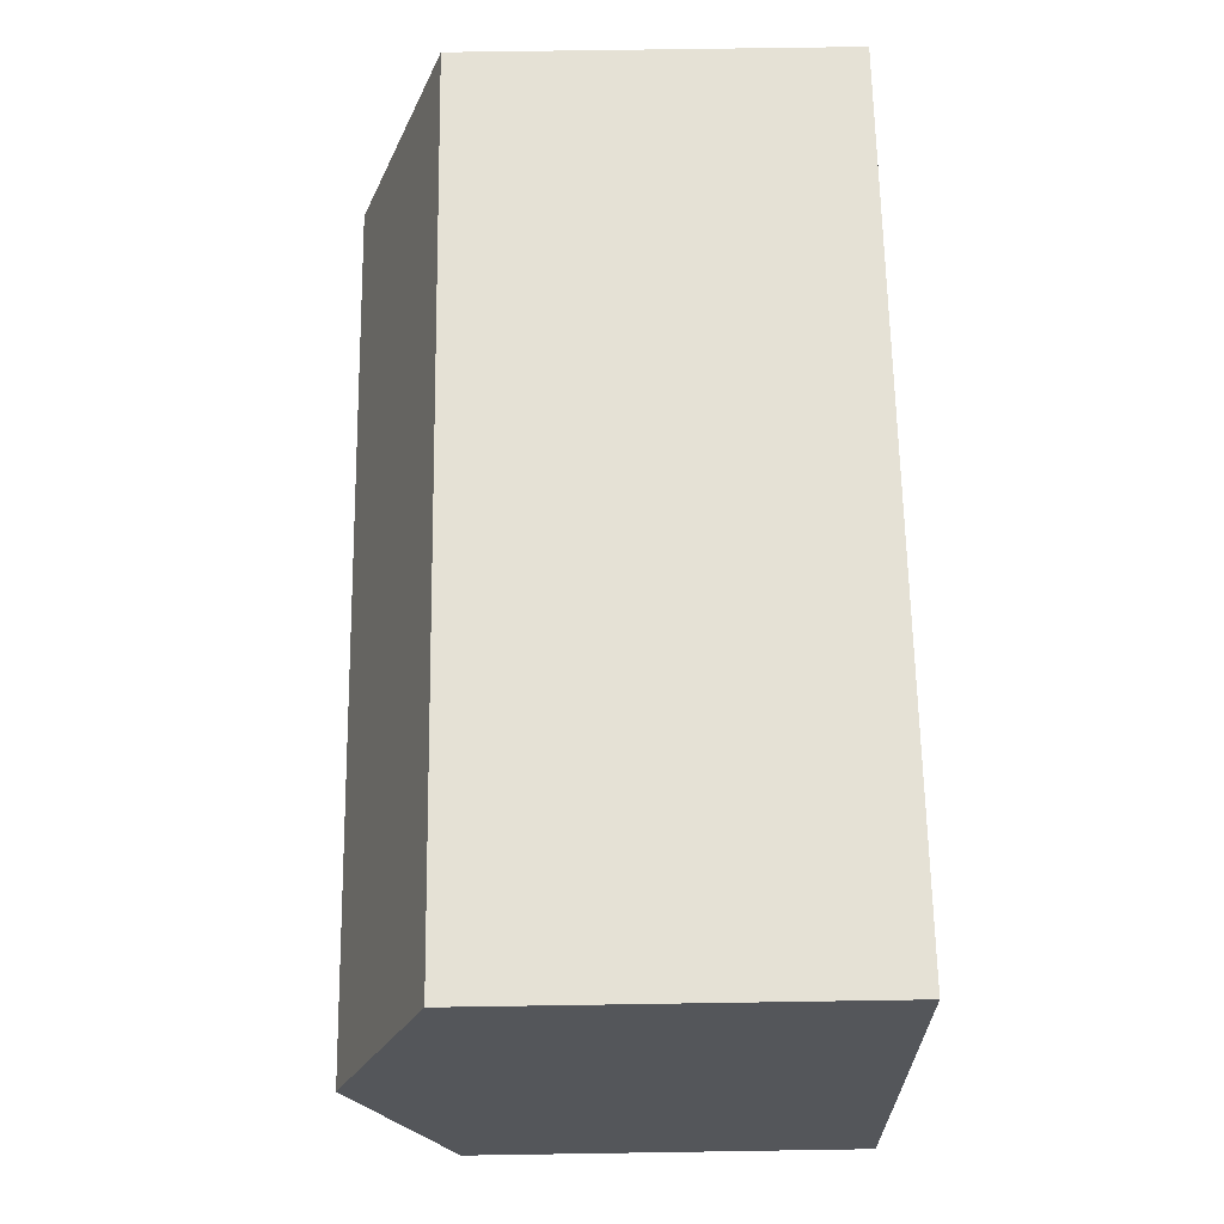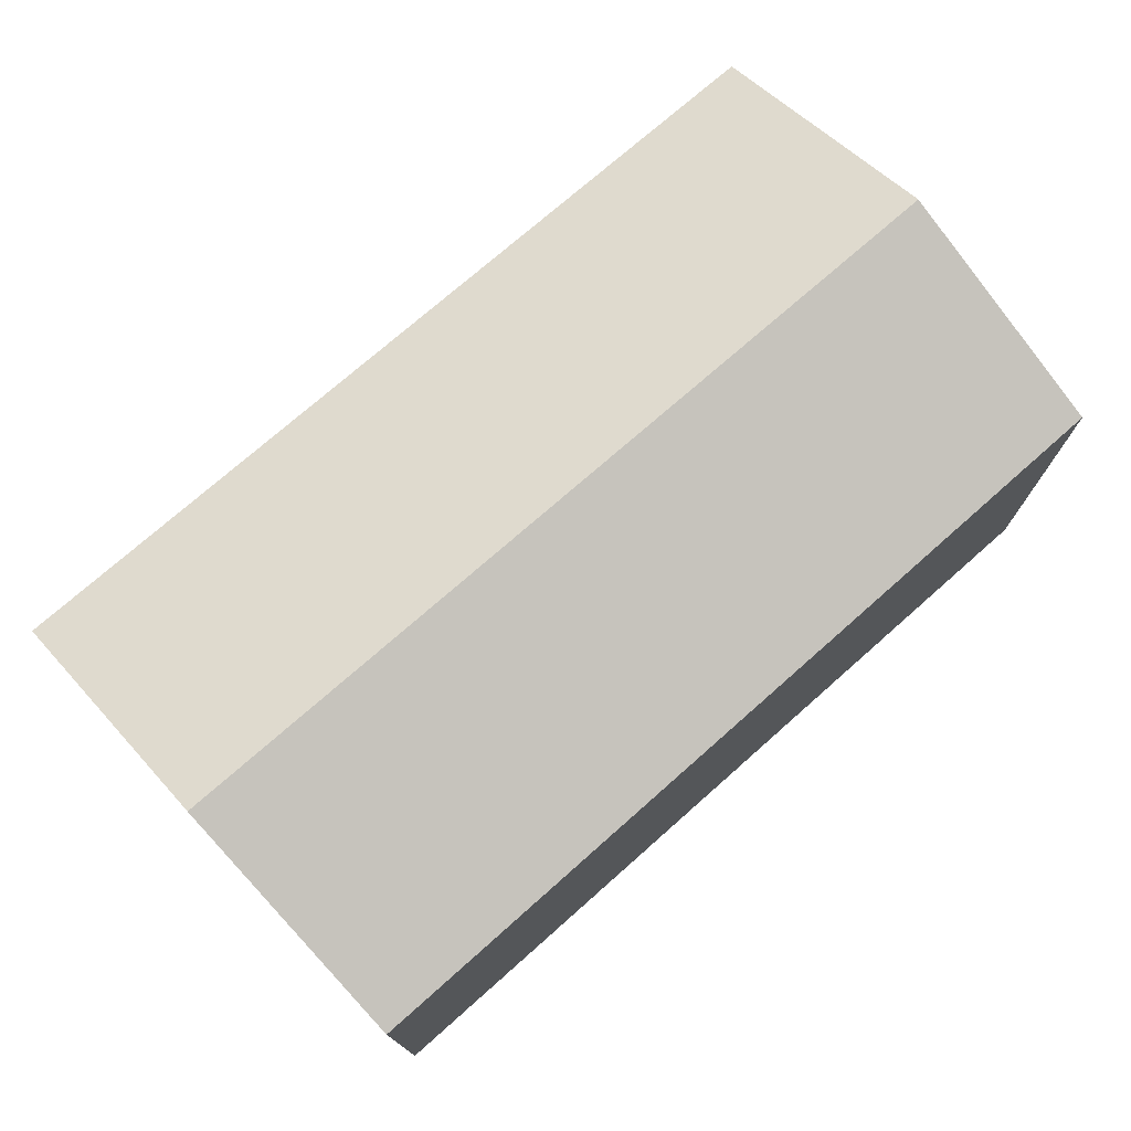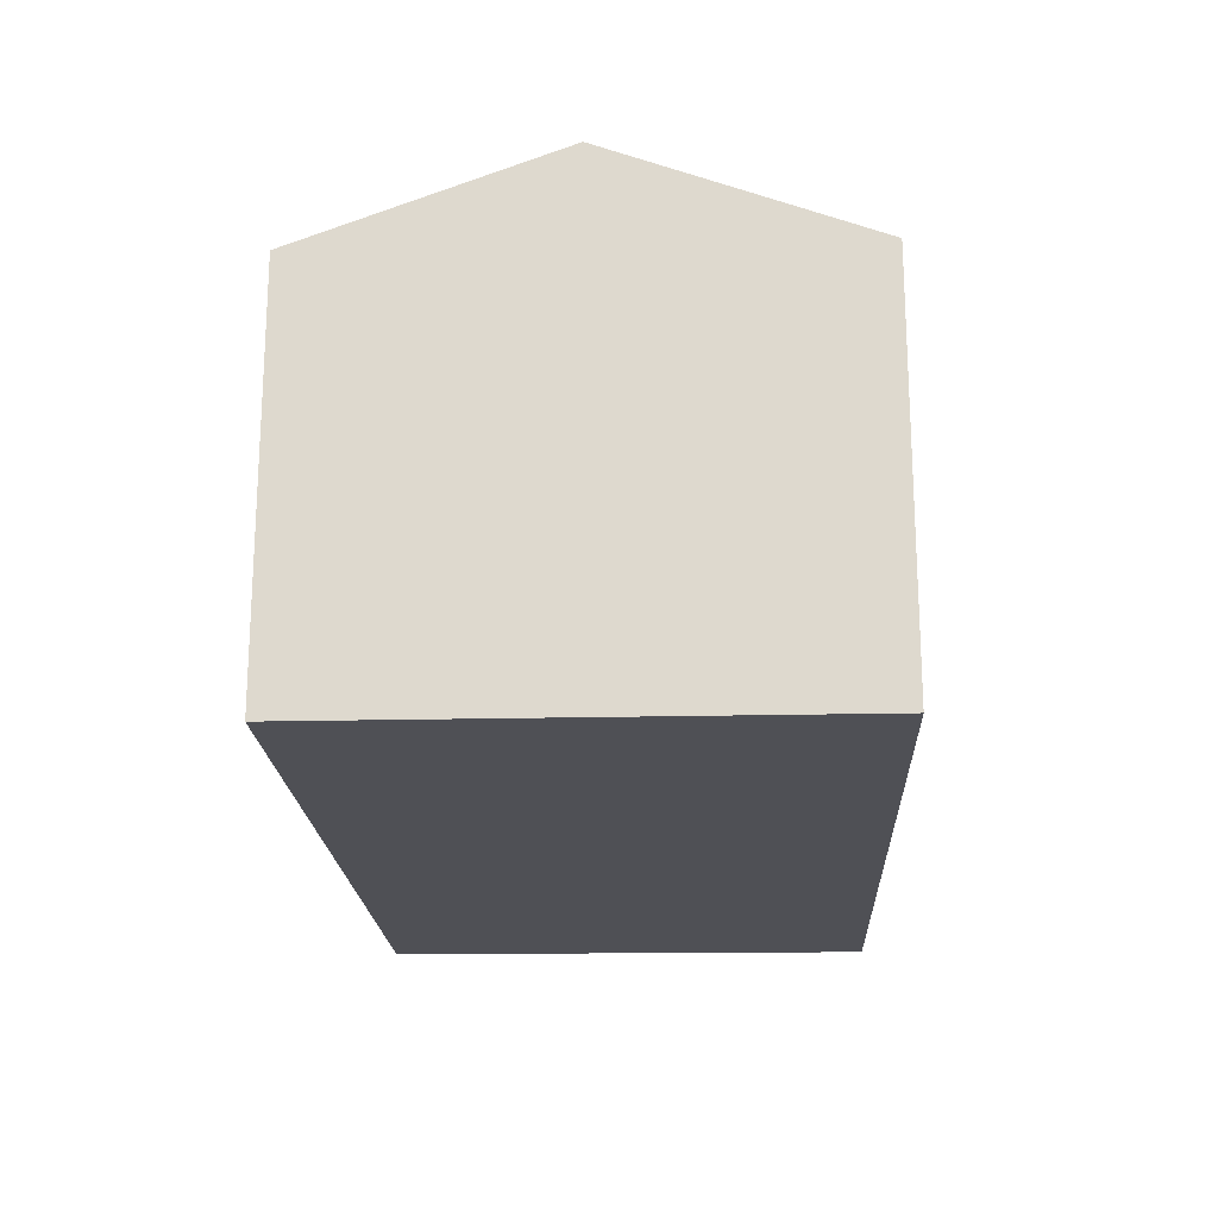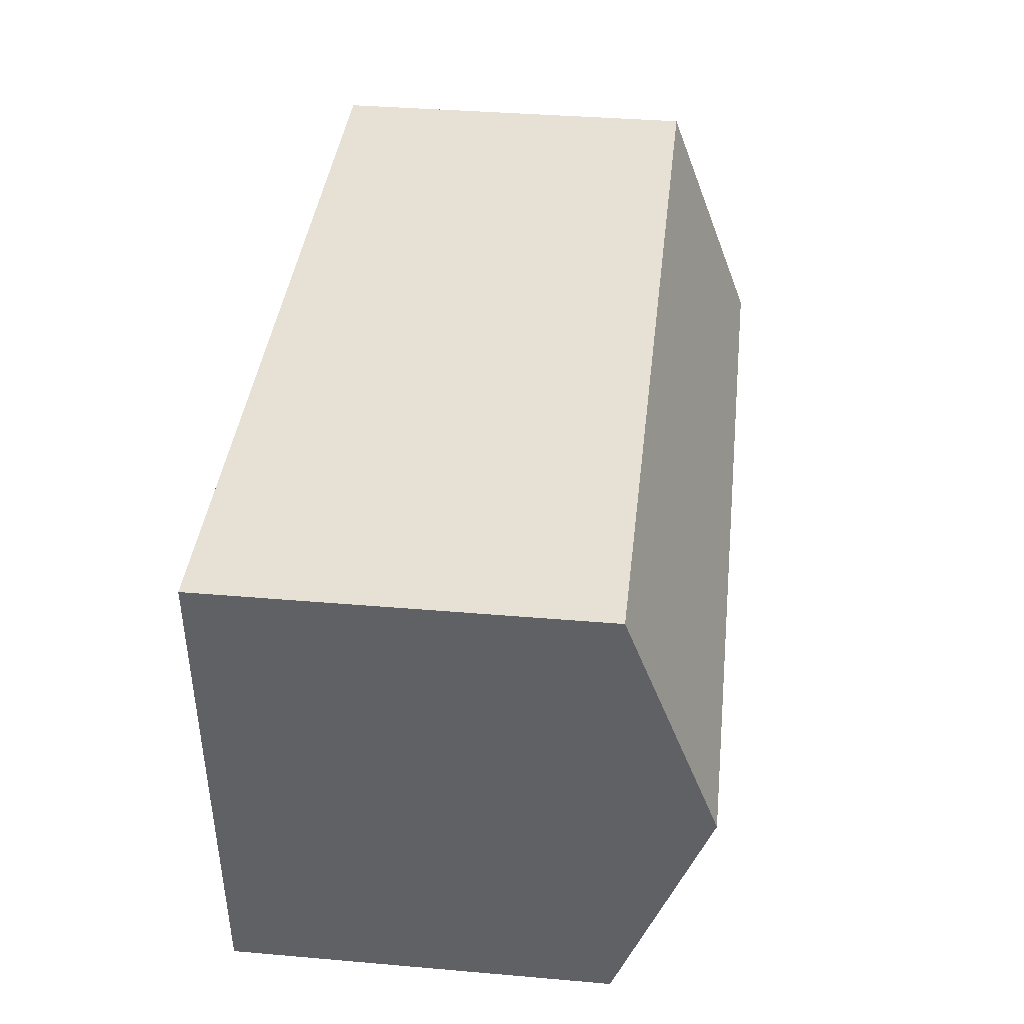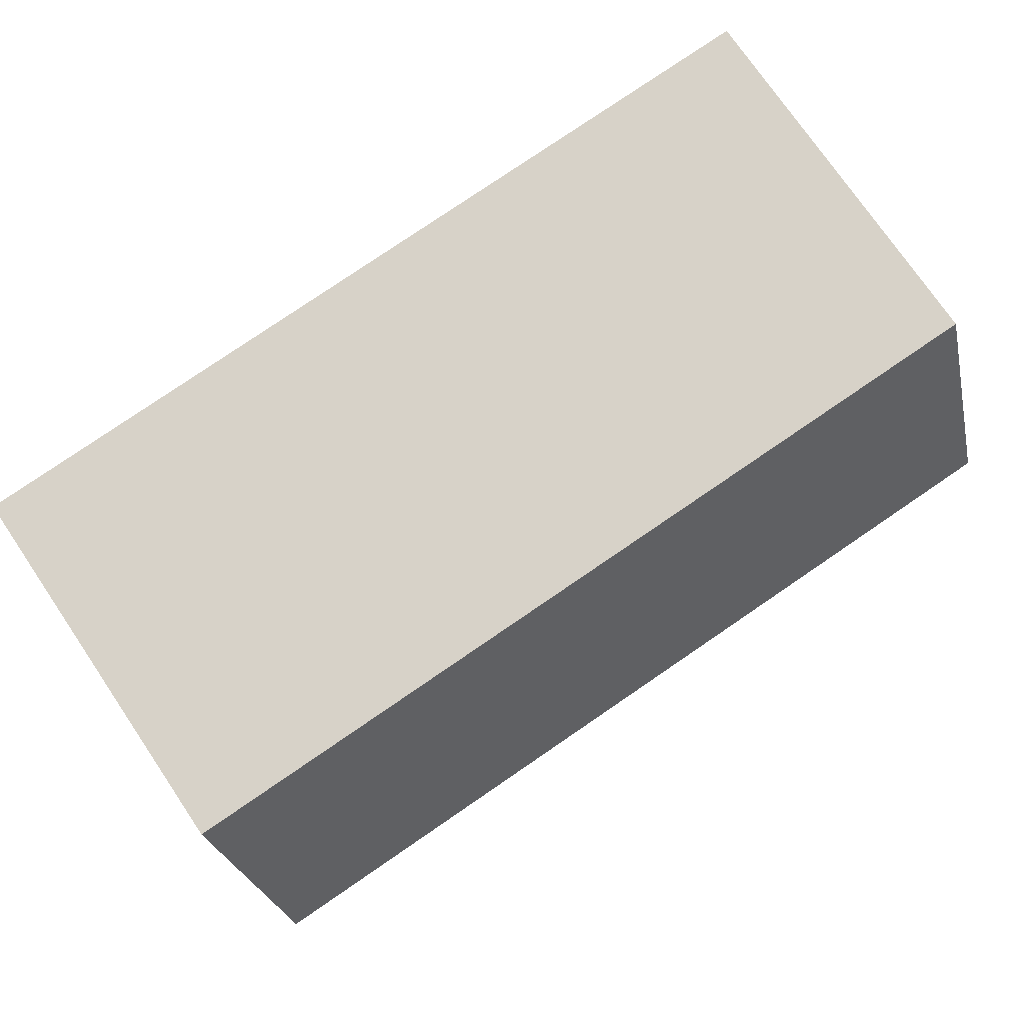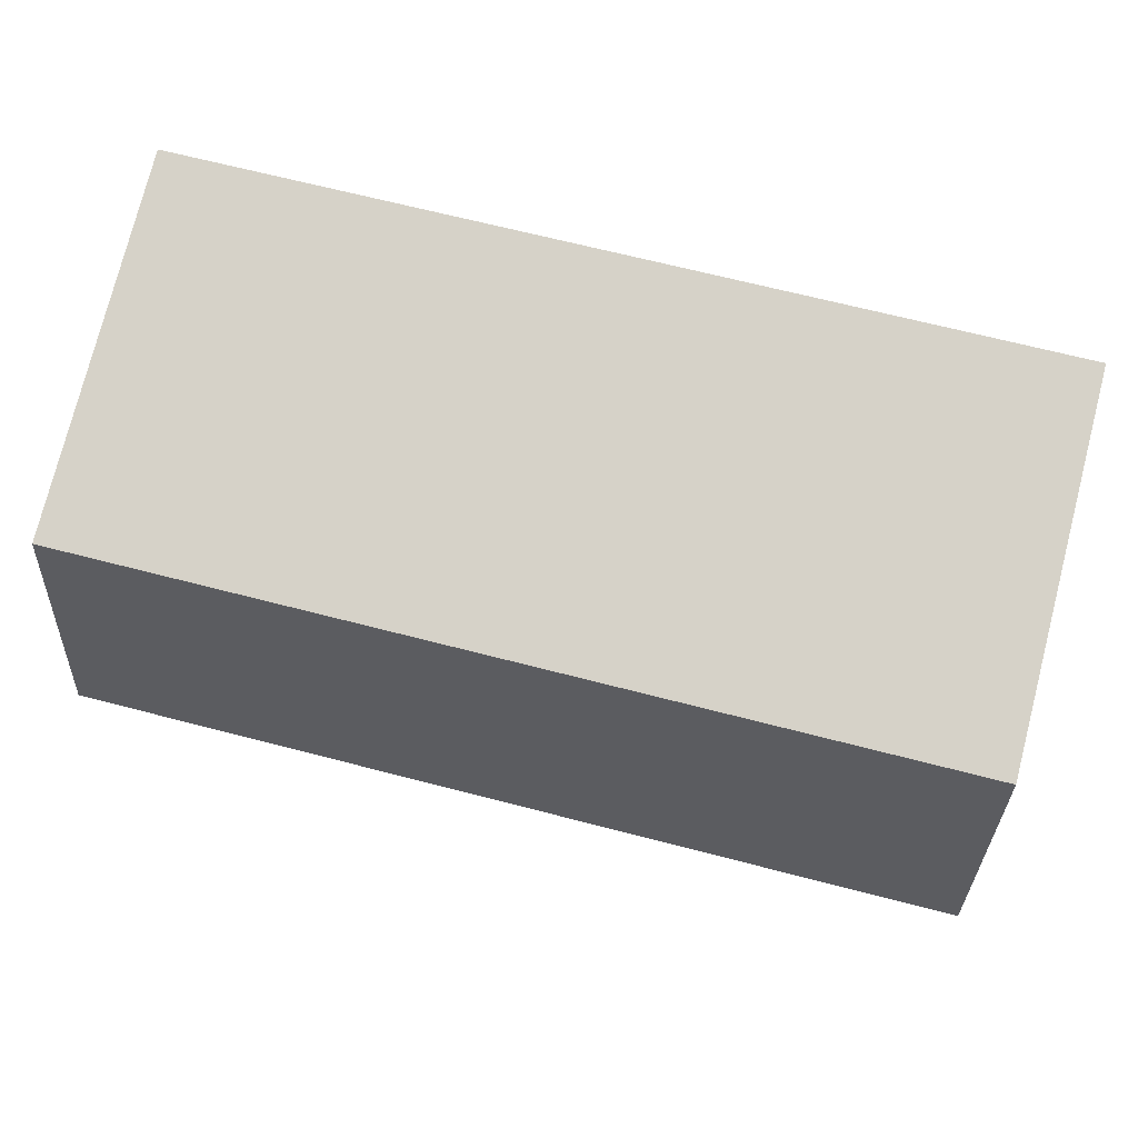
<metadata>
{"format":"obj","ext":"obj","renderer":"f3d","projection":"perspective","resolution":1024,"background":"white","views":[{"elev":67.6,"azim":-90.9,"up":"+Z"},{"elev":74.8,"azim":141.3,"up":"+Y"},{"elev":-19.4,"azim":-84.7,"up":"+Y"},{"elev":36.8,"azim":96.4,"up":"+Z"},{"elev":74.9,"azim":145.8,"up":"+Z"},{"elev":77.1,"azim":-165.6,"up":"+Z"}]}
</metadata>
<code>
v  5.492 2.953 1.285
v  0.149 2.385 3.058
v  5.594 2.385 2.82
v  0.074 2.953 1.521
v  5.388 2.38 -0.265
v  0 2.391 1.464e-16
v  0 0 0
v  0.149 -1.872e-16 3.058
v  0.074 -9.313e-17 1.521
v  5.594 -1.727e-16 2.82
v  5.388 1.623e-17 -0.265
v  5.492 -7.868e-17 1.285
g defaultobject
f 1 2 3
f 2 1 4
f 5 4 1
f 4 5 6
f 7 4 6
f 4 7 2
f 2 7 8
f 8 7 9
f 8 3 2
f 3 8 10
f 10 1 3
f 1 10 5
f 5 10 11
f 11 10 12
f 5 7 6
f 7 5 11
f 9 10 8
f 10 9 7
f 10 7 11
f 10 11 12

</code>
